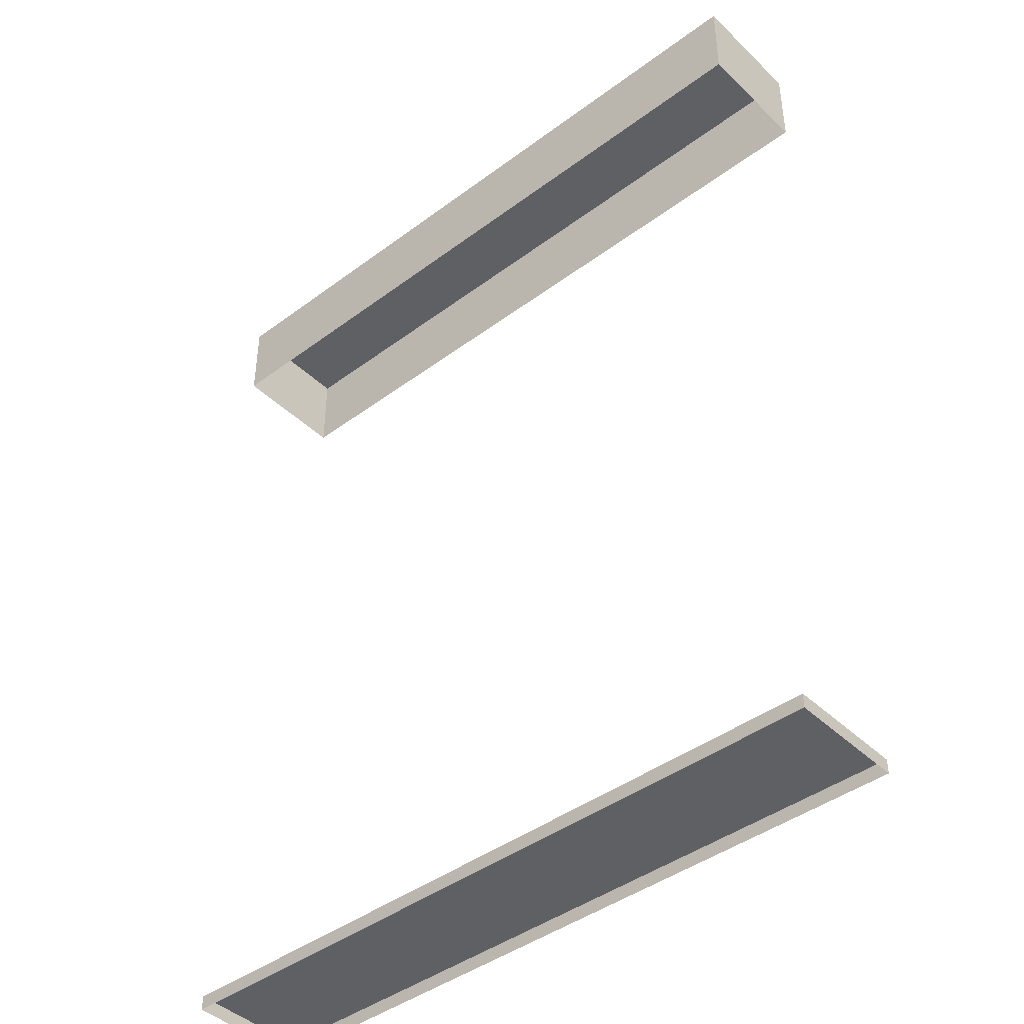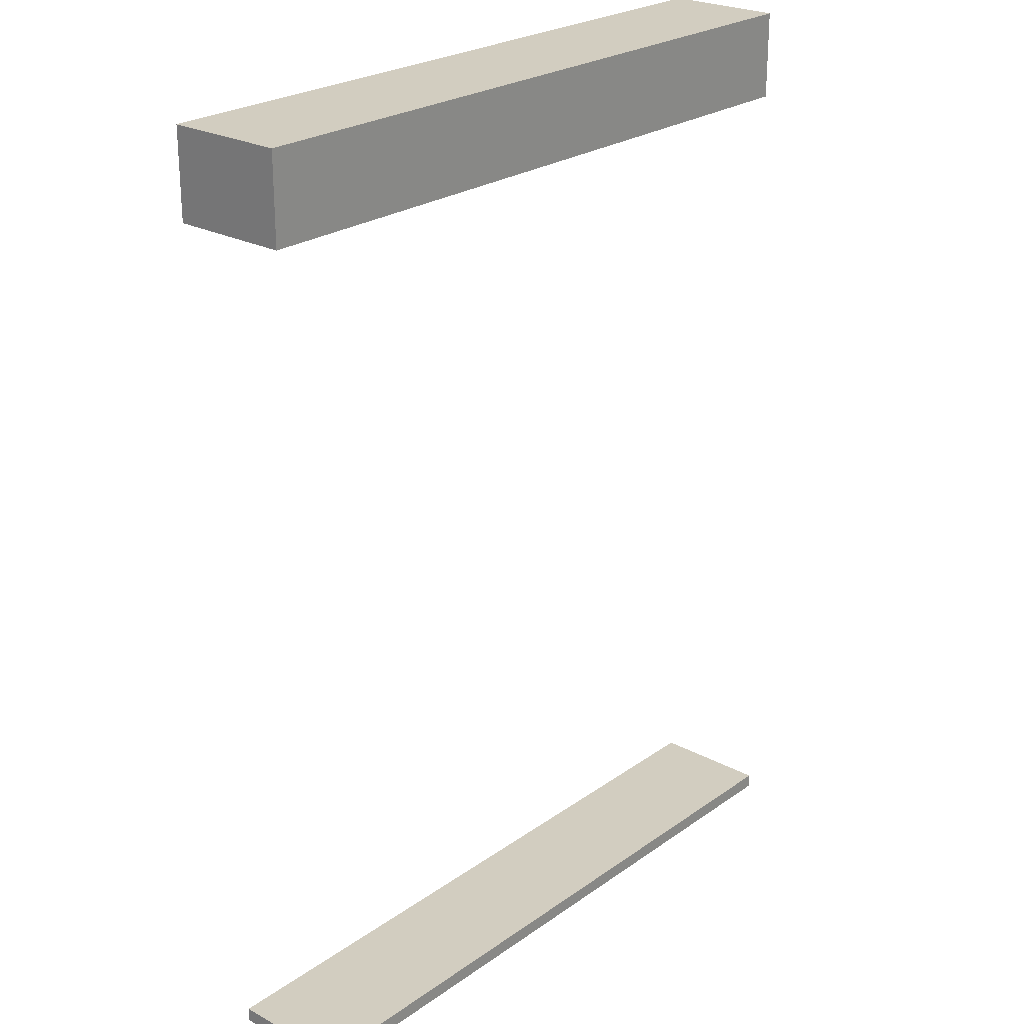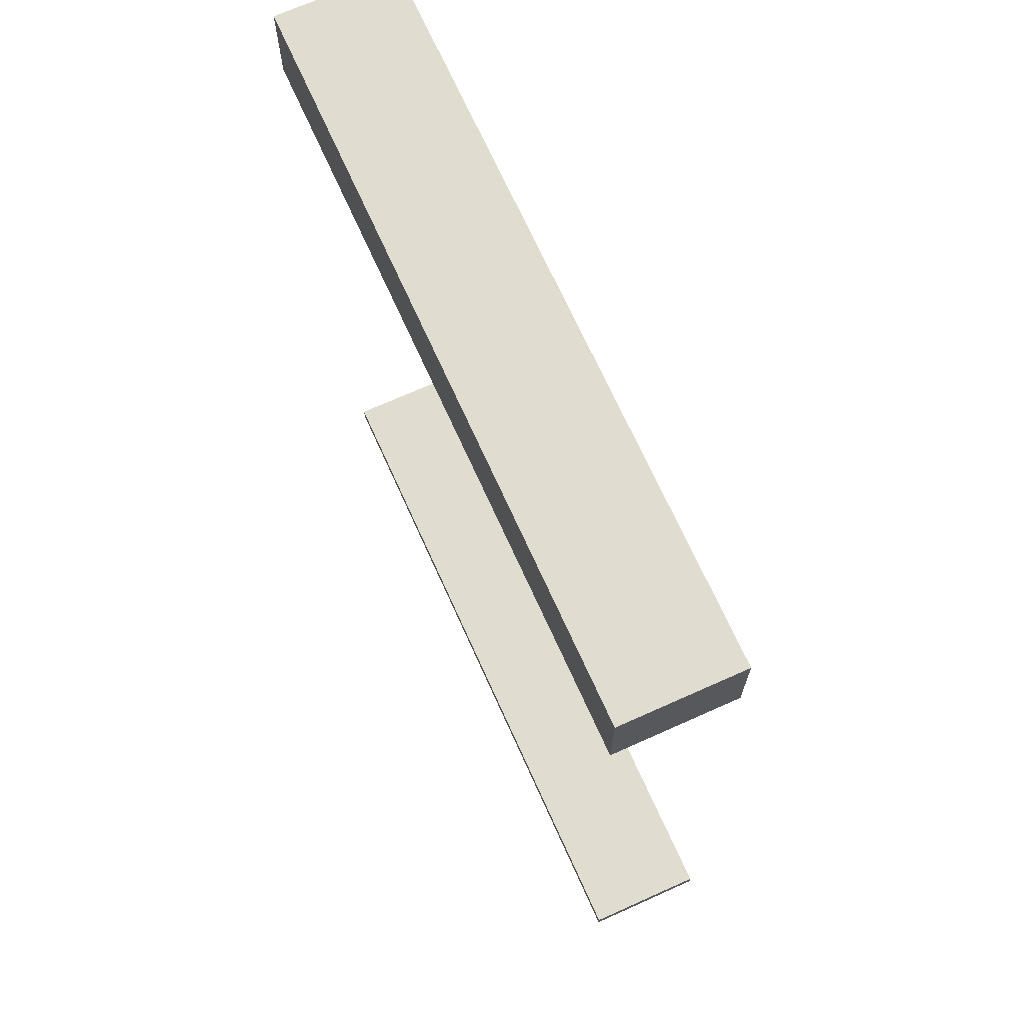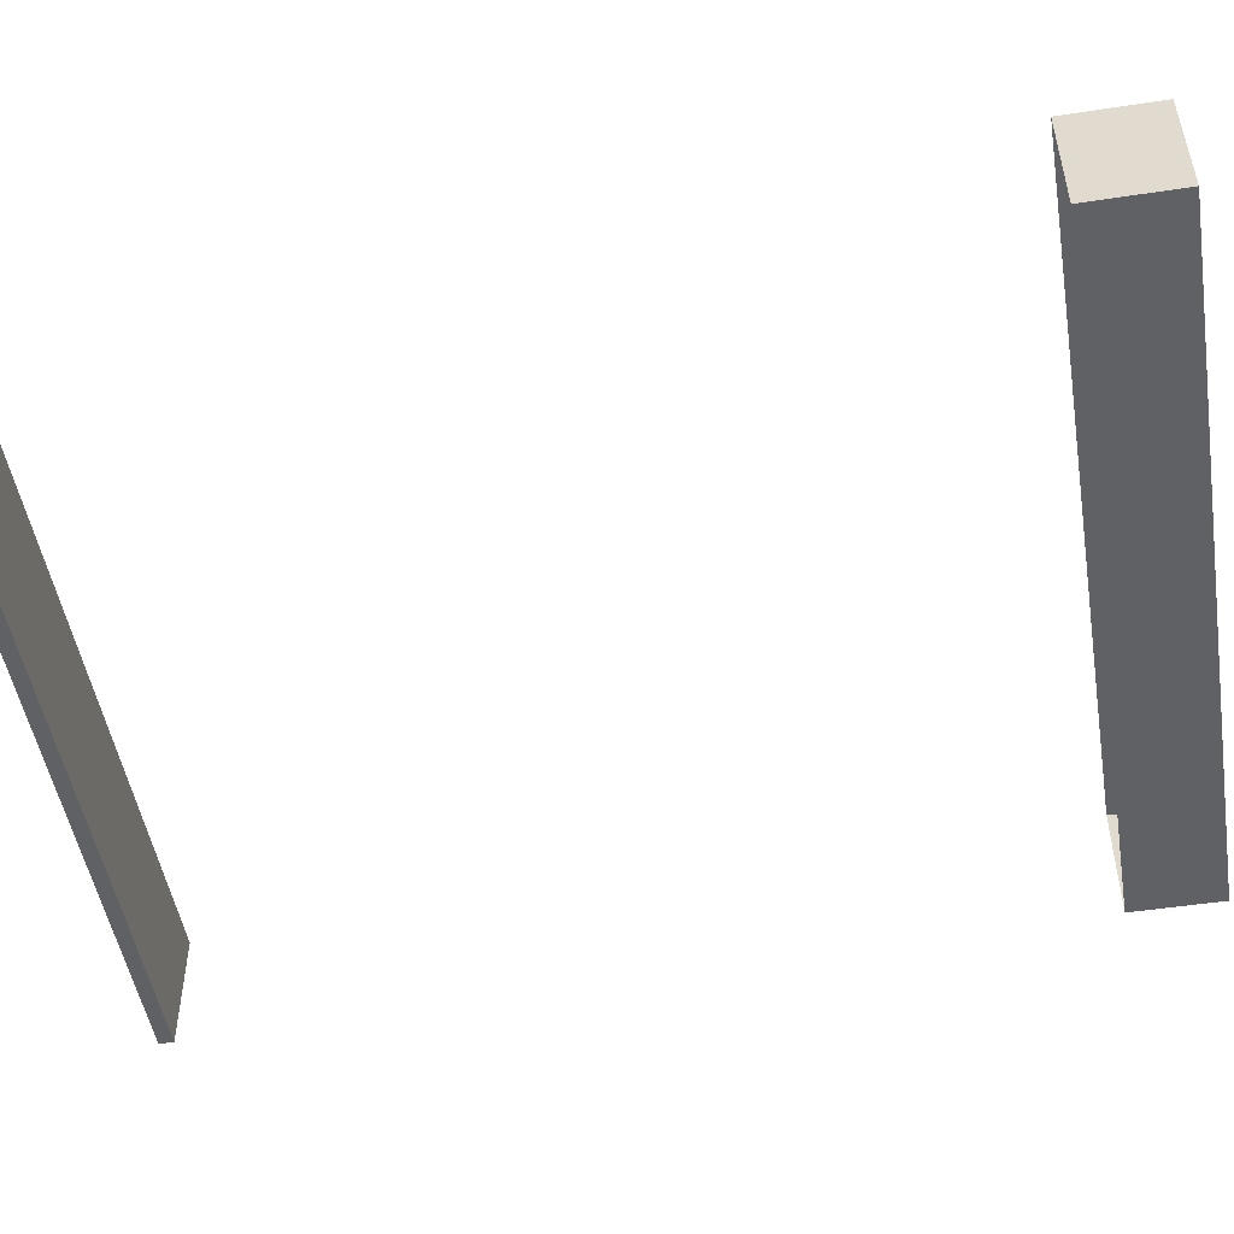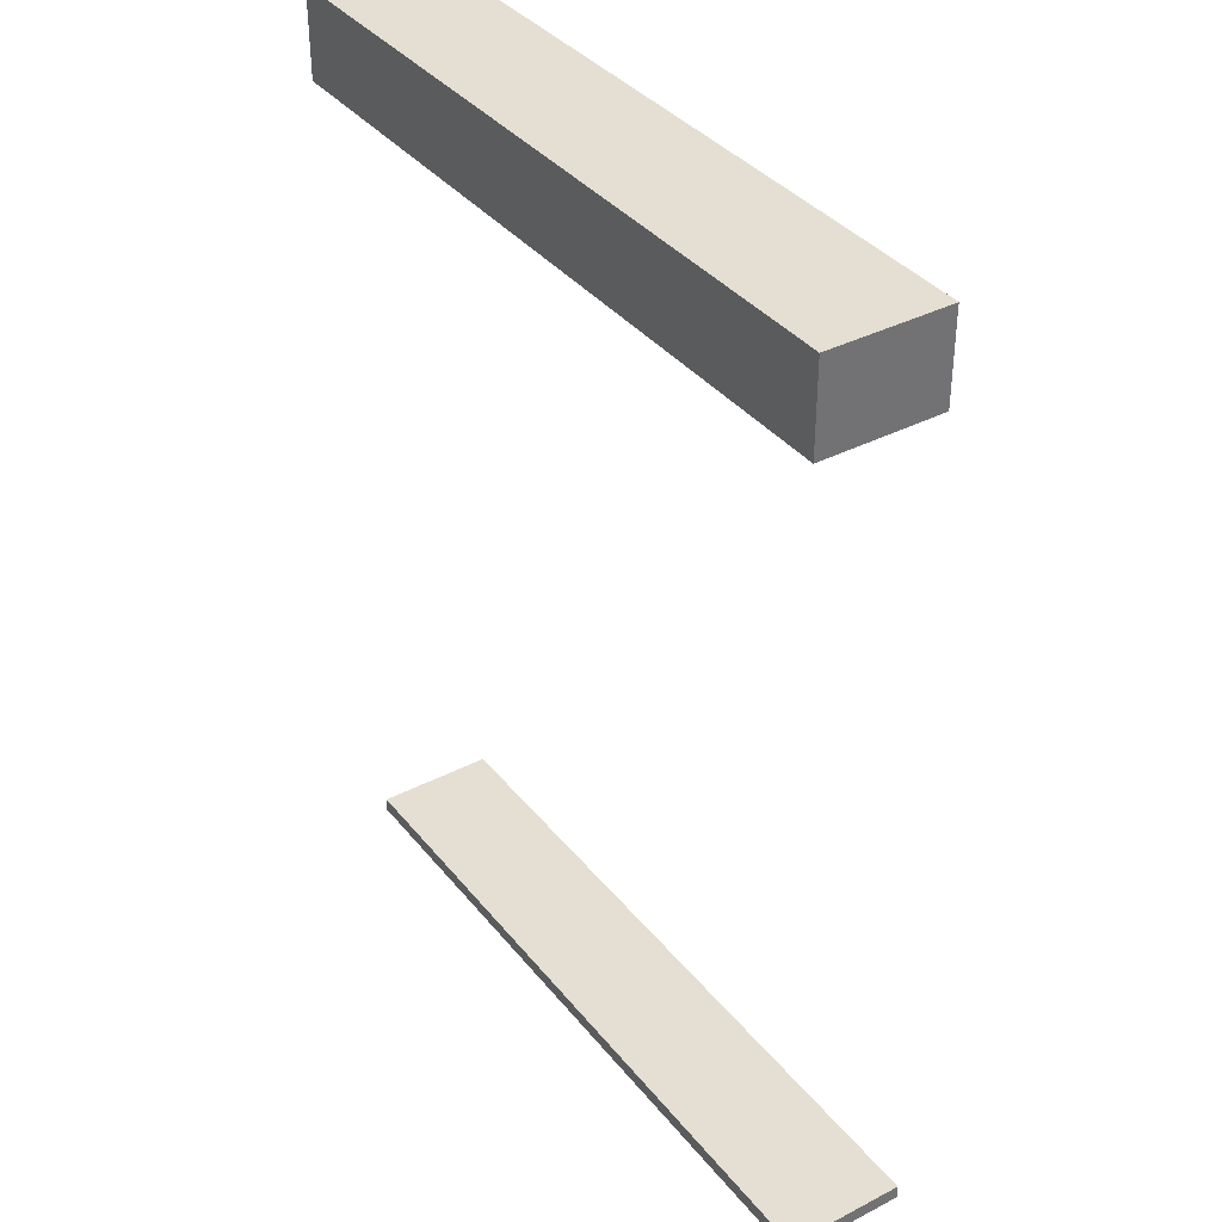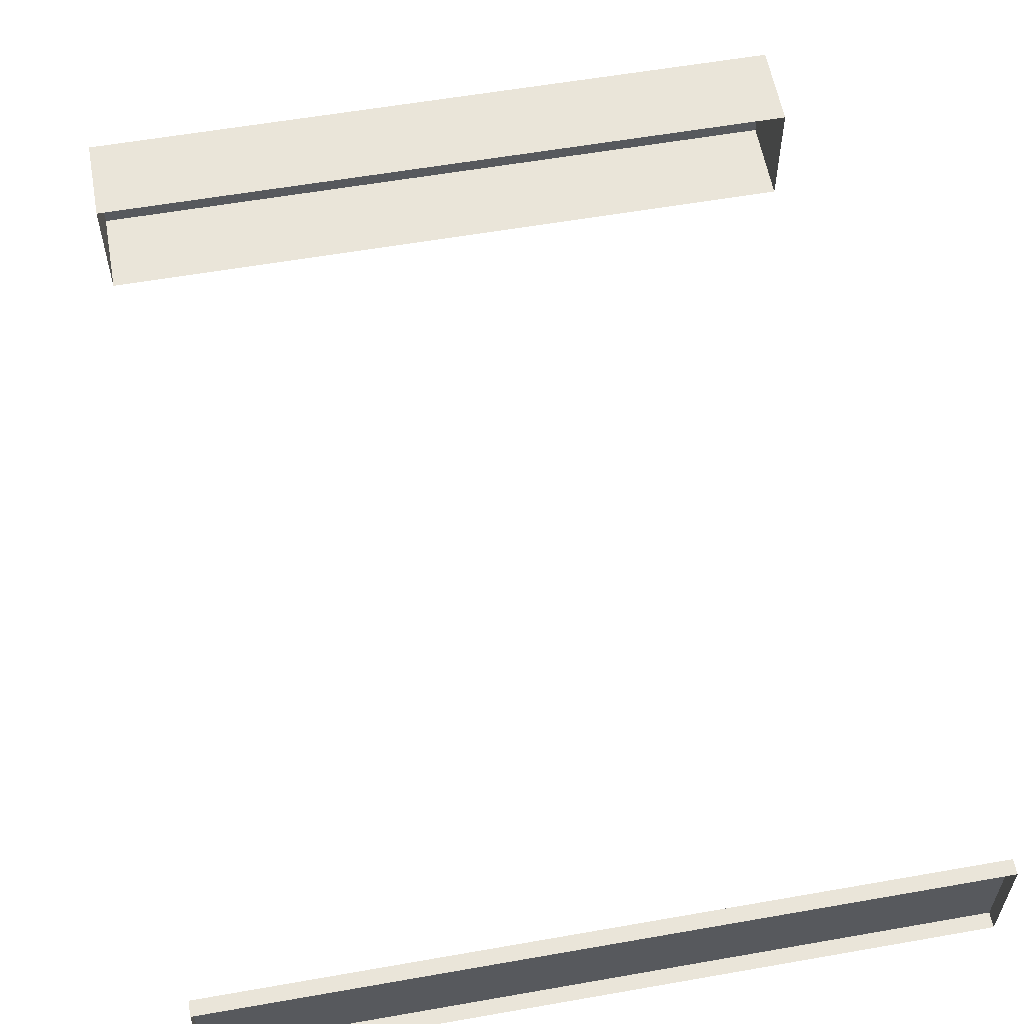
<metadata>
{"format":"obj","ext":"obj","renderer":"f3d","projection":"perspective","resolution":1024,"background":"white","views":[{"elev":-42.9,"azim":41.5,"up":"+Y"},{"elev":24.5,"azim":131.2,"up":"+Y"},{"elev":69.6,"azim":65.8,"up":"+Y"},{"elev":-50.0,"azim":99.5,"up":"+Z"},{"elev":37.0,"azim":56.3,"up":"+Y"},{"elev":58.1,"azim":-10.3,"up":"+Z"}]}
</metadata>
<code>
g mesh36
v 1.001 -0.005255 0.8395
v 1.001 0.03518 0.5011
v 1.001 -0.005255 0.5011
v 1.001 0.03518 0.8395
v -1.02 -0.005255 0.8395
v 1.001 0.03518 0.8395
v 1.001 -0.005255 0.8395
v -1.02 0.03518 0.8395
v -1.02 -0.005255 0.5011
v -1.02 0.03518 0.8395
v -1.02 -0.005255 0.8395
v -1.02 0.03518 0.5011
v 1.001 -0.005255 0.5011
v -1.02 0.03518 0.5011
v -1.02 -0.005255 0.5011
v 1.001 0.03518 0.5011
v 1.001 0.03518 0.5011
v -1.02 0.03518 0.8395
v -1.02 0.03518 0.5011
v 1.001 0.03518 0.8395
v 1.001 2.395 0.9077
v 1.001 2.645 0.5693
v 1.001 2.395 0.5693
v 1.001 2.645 0.9077
v -1.02 2.395 0.9077
v 1.001 2.645 0.9077
v 1.001 2.395 0.9077
v -1.02 2.645 0.9077
v -1.02 2.395 0.5693
v -1.02 2.645 0.9077
v -1.02 2.395 0.9077
v -1.02 2.645 0.5693
v 1.001 2.395 0.5693
v -1.02 2.645 0.5693
v -1.02 2.395 0.5693
v 1.001 2.645 0.5693
v 1.001 2.645 0.5693
v -1.02 2.645 0.9077
v -1.02 2.645 0.5693
v 1.001 2.645 0.9077
f 3 2 1
f 4 1 2
f 7 6 5
f 8 5 6
f 11 10 9
f 12 9 10
f 15 14 13
f 16 13 14
f 19 18 17
f 20 17 18
f 23 22 21
f 24 21 22
f 27 26 25
f 28 25 26
f 31 30 29
f 32 29 30
f 35 34 33
f 36 33 34
f 39 38 37
f 40 37 38

</code>
